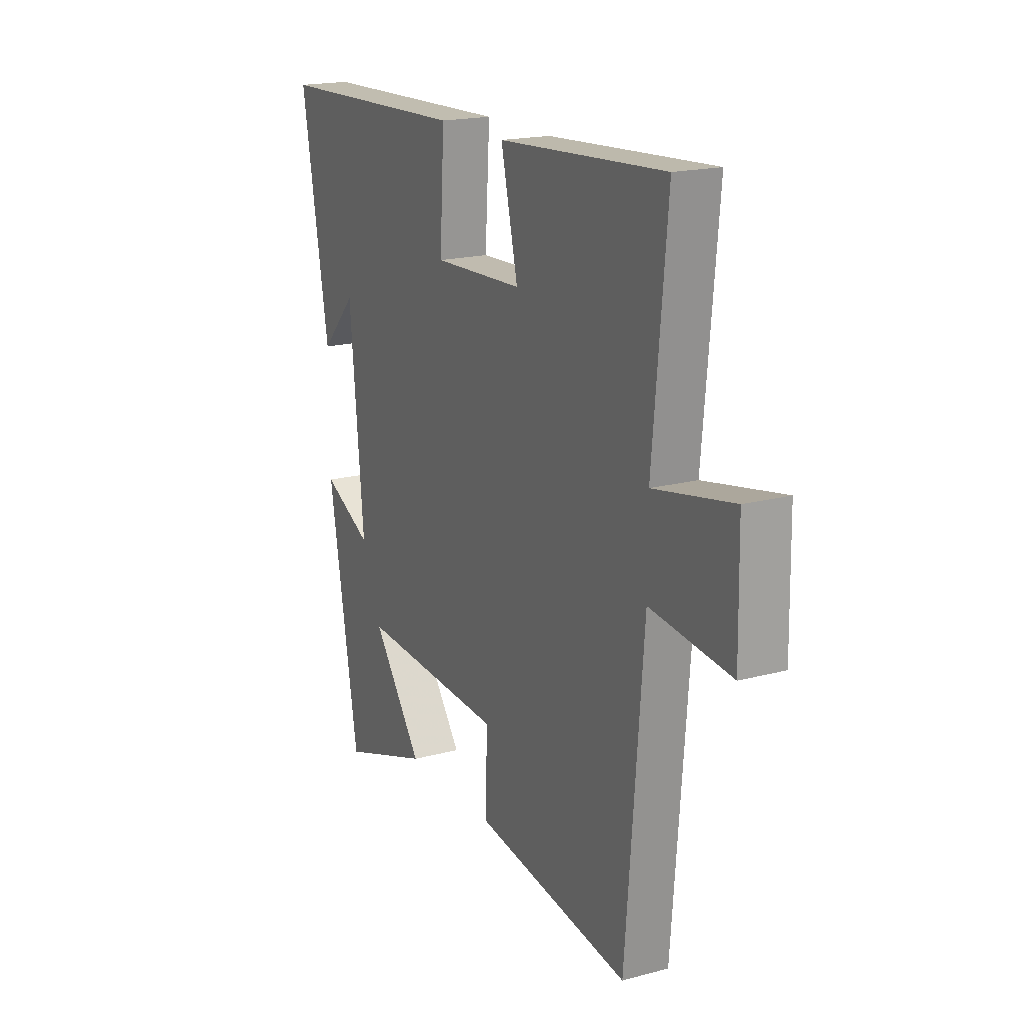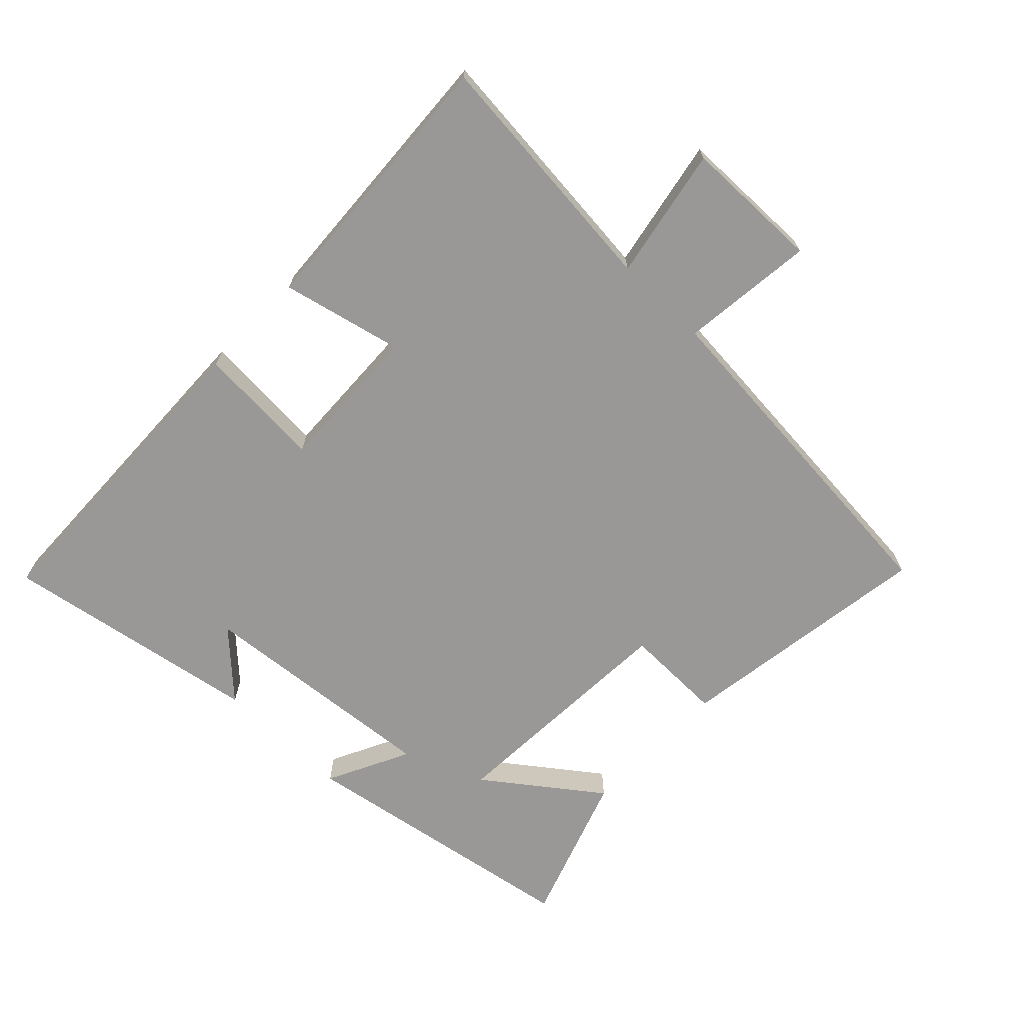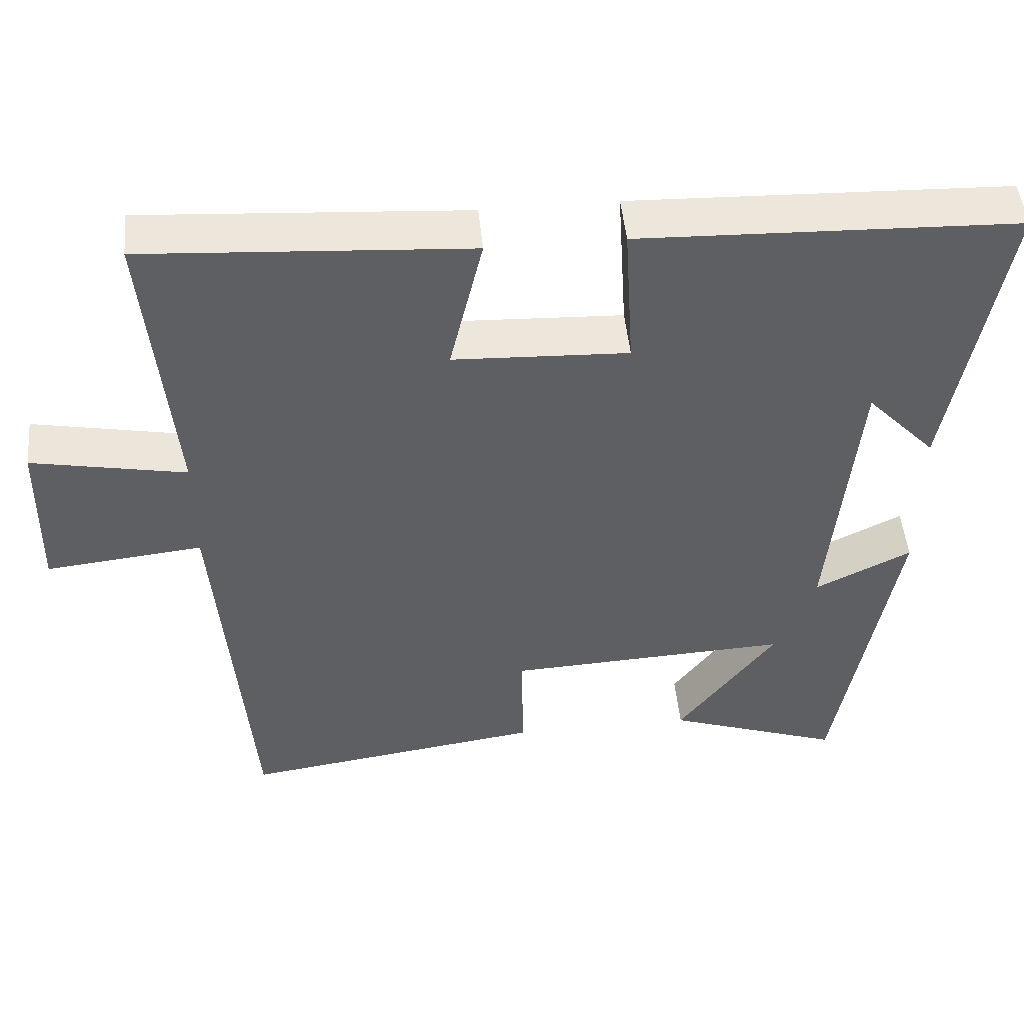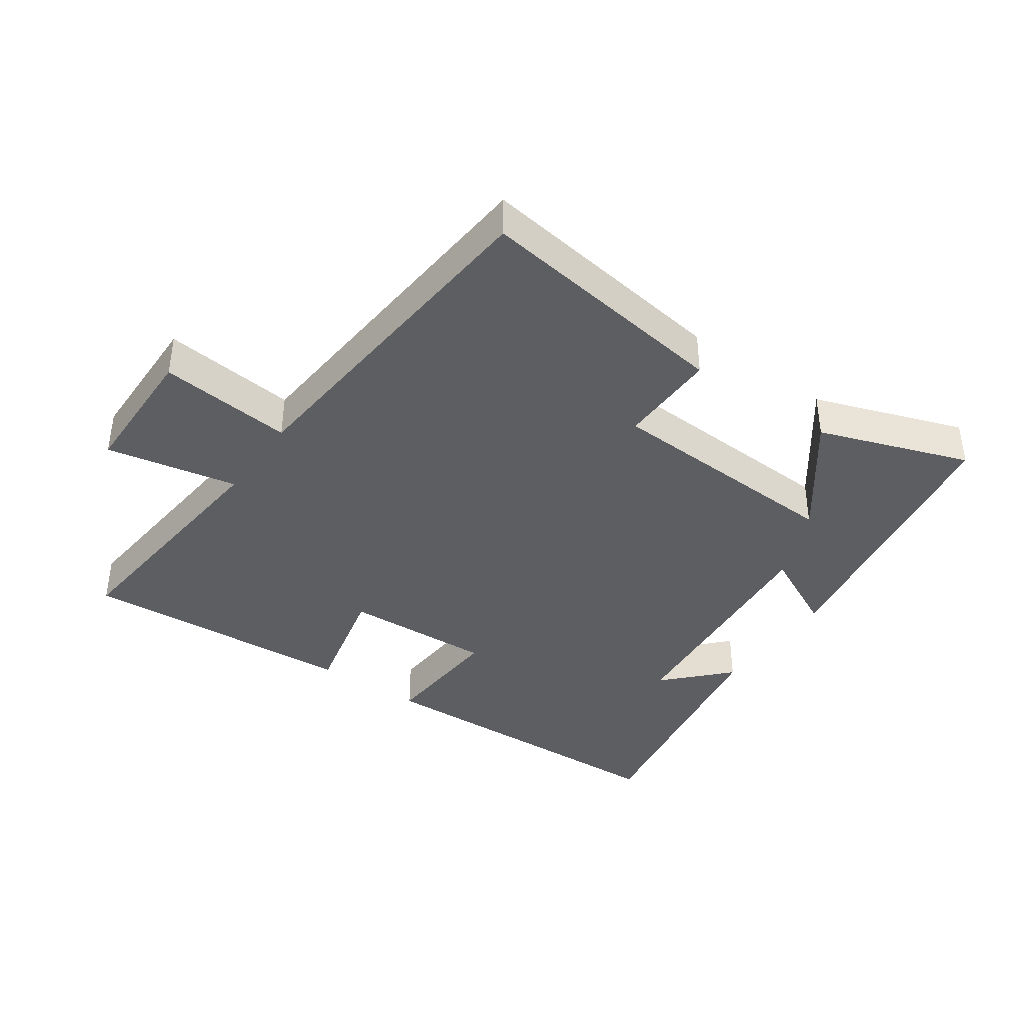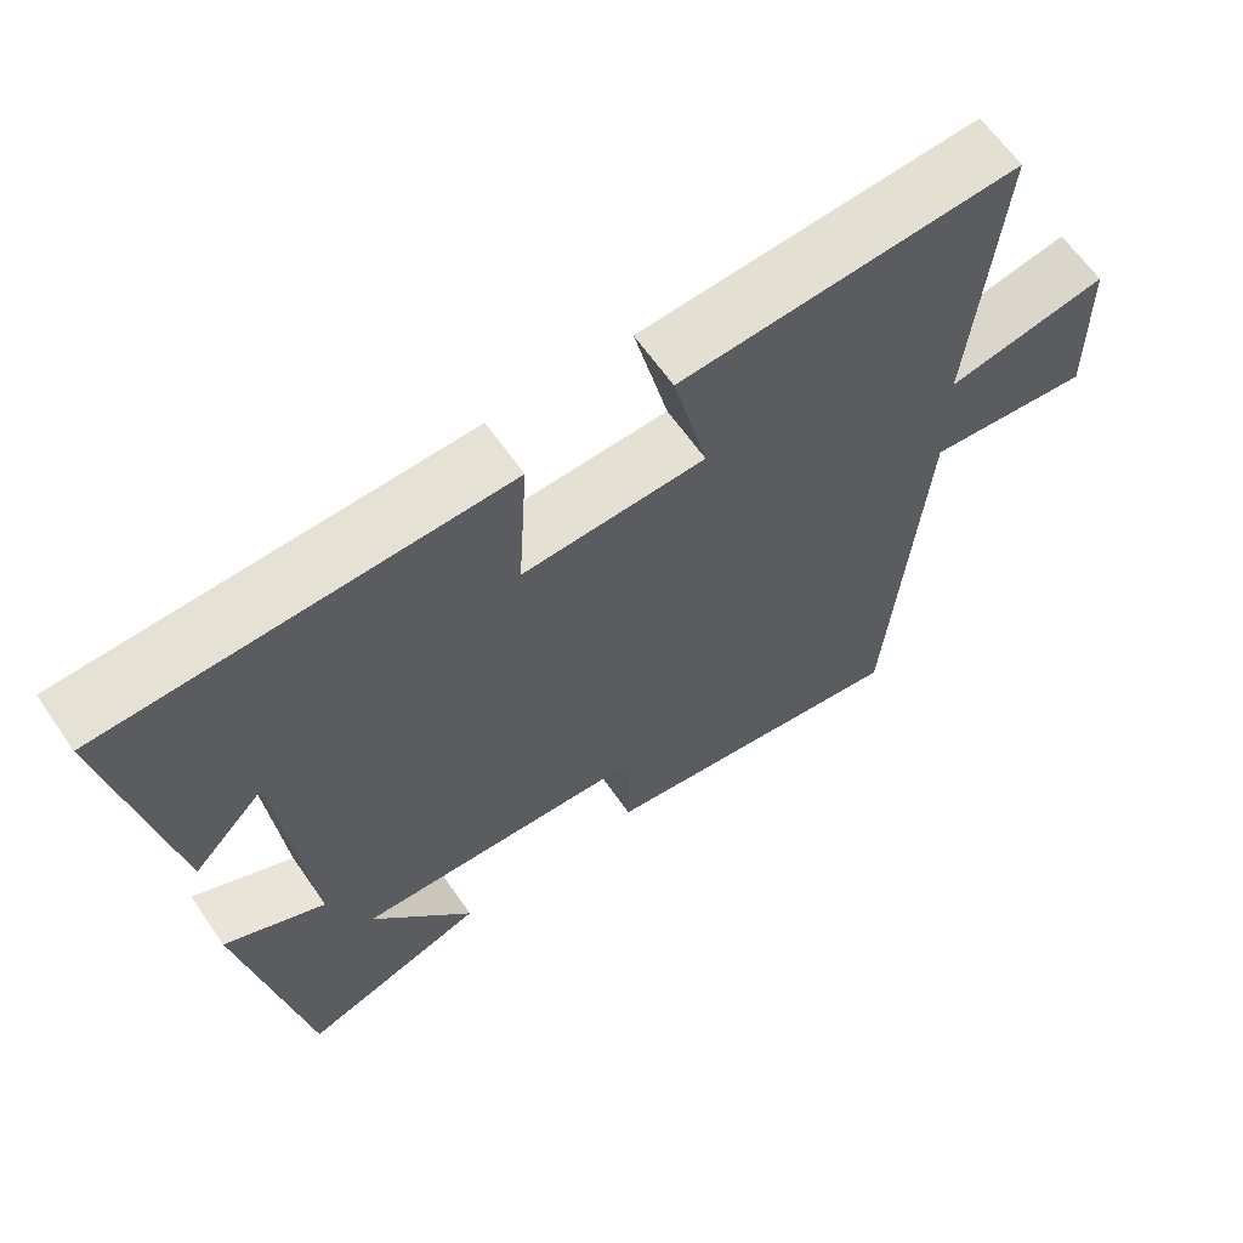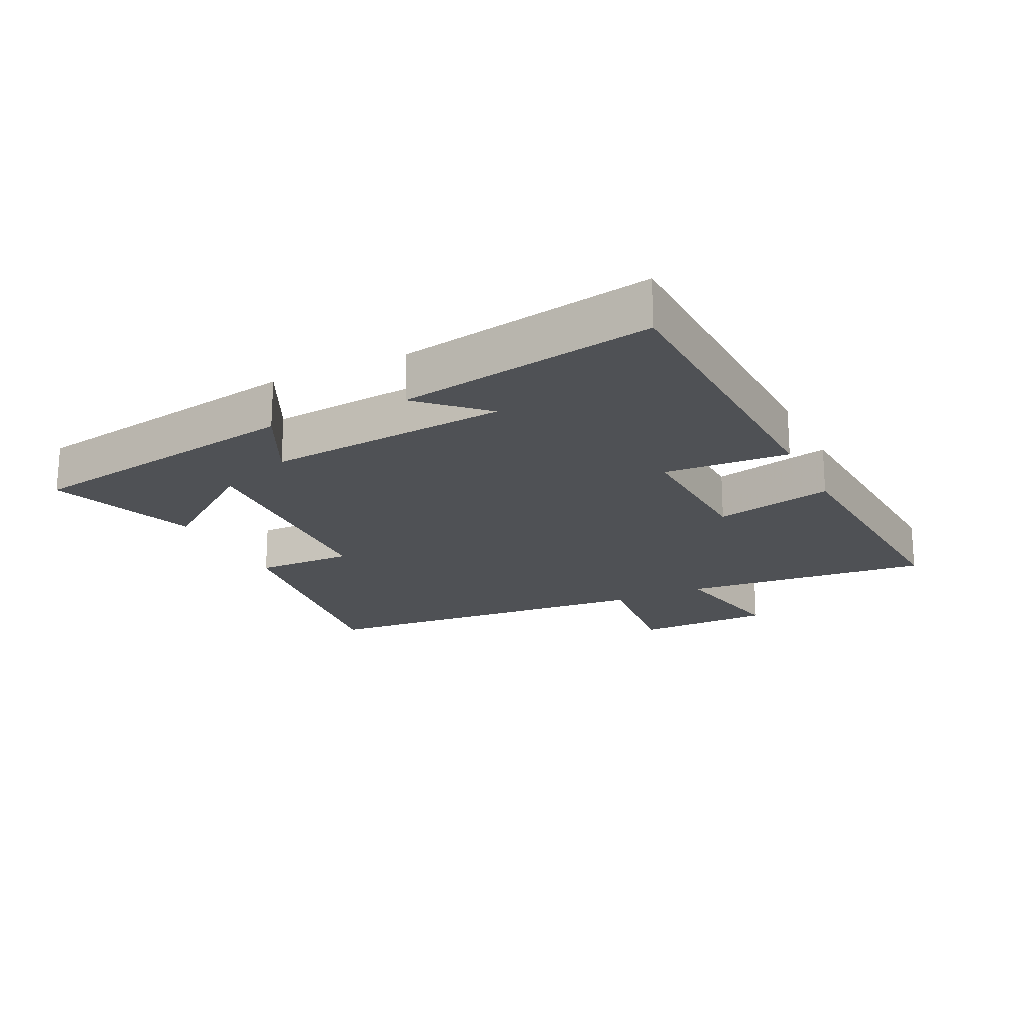
<metadata>
{"format":"obj","ext":"obj","renderer":"f3d","projection":"perspective","resolution":1024,"background":"white","views":[{"elev":18.6,"azim":62.9,"up":"+Z"},{"elev":-68.6,"azim":45.9,"up":"+Y"},{"elev":48.6,"azim":174.5,"up":"+Z"},{"elev":-39.4,"azim":144.9,"up":"+Y"},{"elev":63.2,"azim":-34.6,"up":"+Z"},{"elev":-19.7,"azim":-64.2,"up":"+Y"}]}
</metadata>
<code>
v 0.456 0.07 -0.557
v 0.055 0.07 -0.5
v 0.057 0.07 -0.345
v -0.319 0.07 -0.327
v -0.189 0.07 -0.5
v -0.422 0.07 -0.582
v -0.5 0.07 -0.137
v -0.372 0.07 -0.2
v -0.408 0.07 0.18
v -0.5 0.07 0.083
v -0.571 0.07 0.483
v -0.069 0.07 0.5
v -0.081 0.07 0.304
v 0.151 0.07 0.314
v 0.107 0.07 0.5
v 0.536 0.07 0.528
v 0.5 0.07 0.138
v 0.704 0.07 0.178
v 0.708 0.07 -0.036
v 0.5 0.07 -0.014
v 0.456 0 -0.557
v 0.055 0 -0.5
v 0.057 0 -0.345
v -0.319 0 -0.327
v -0.189 0 -0.5
v -0.422 0 -0.582
v -0.5 0 -0.137
v -0.372 0 -0.2
v -0.408 0 0.18
v -0.5 0 0.083
v -0.571 0 0.483
v -0.069 0 0.5
v -0.081 0 0.304
v 0.151 0 0.314
v 0.107 0 0.5
v 0.536 0 0.528
v 0.5 0 0.138
v 0.704 0 0.178
v 0.708 0 -0.036
v 0.5 0 -0.014
f 17 18 19 20
f 1 2 3
f 20 1 3
f 17 20 3
f 14 15 16 17
f 17 3 4
f 14 17 4
f 13 14 4
f 12 13 4
f 9 10 11
f 9 11 12
f 8 9 12 4
f 4 5 6 7
f 4 7 8
f 40 39 38 37
f 23 22 21
f 23 21 40
f 23 40 37
f 37 36 35 34
f 24 23 37
f 24 37 34
f 24 34 33
f 24 33 32
f 31 30 29
f 32 31 29
f 24 32 29 28
f 27 26 25 24
f 28 27 24
f 1 21 22 2
f 2 22 23 3
f 3 23 24 4
f 4 24 25 5
f 5 25 26 6
f 6 26 27 7
f 7 27 28 8
f 8 28 29 9
f 9 29 30 10
f 10 30 31 11
f 11 31 32 12
f 12 32 33 13
f 13 33 34 14
f 14 34 35 15
f 15 35 36 16
f 16 36 37 17
f 17 37 38 18
f 18 38 39 19
f 19 39 40 20
f 20 40 21 1

</code>
